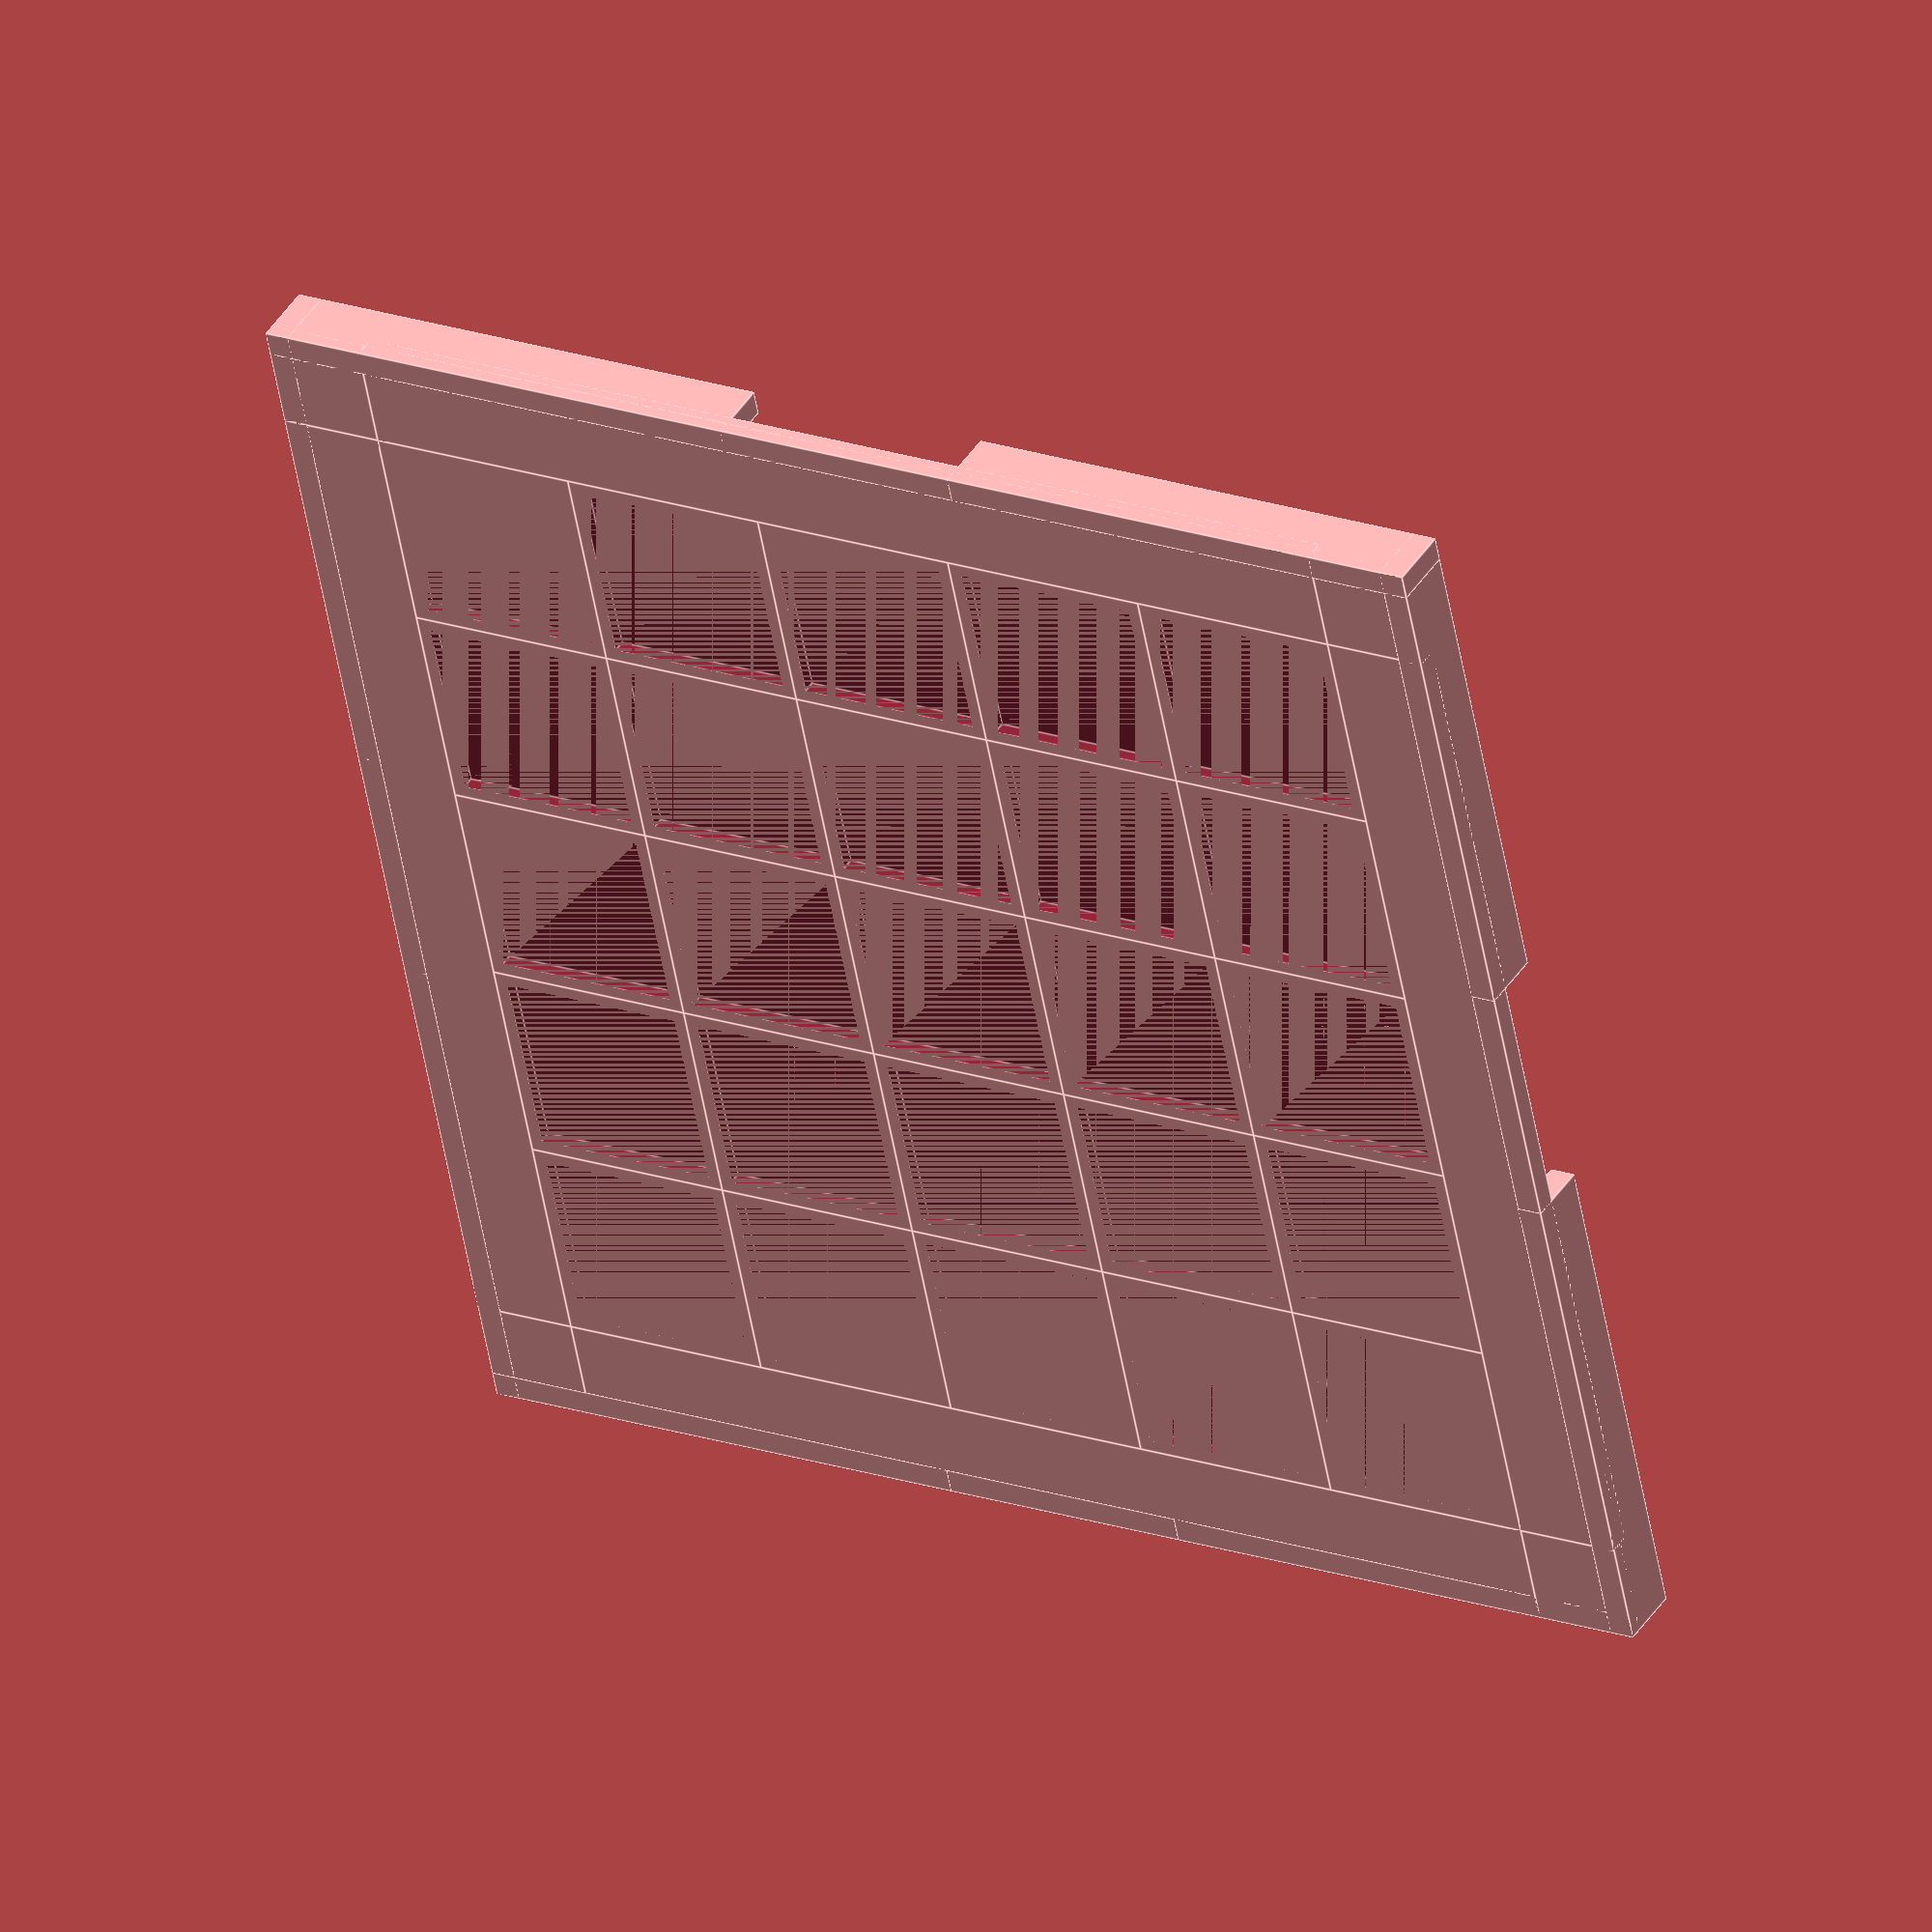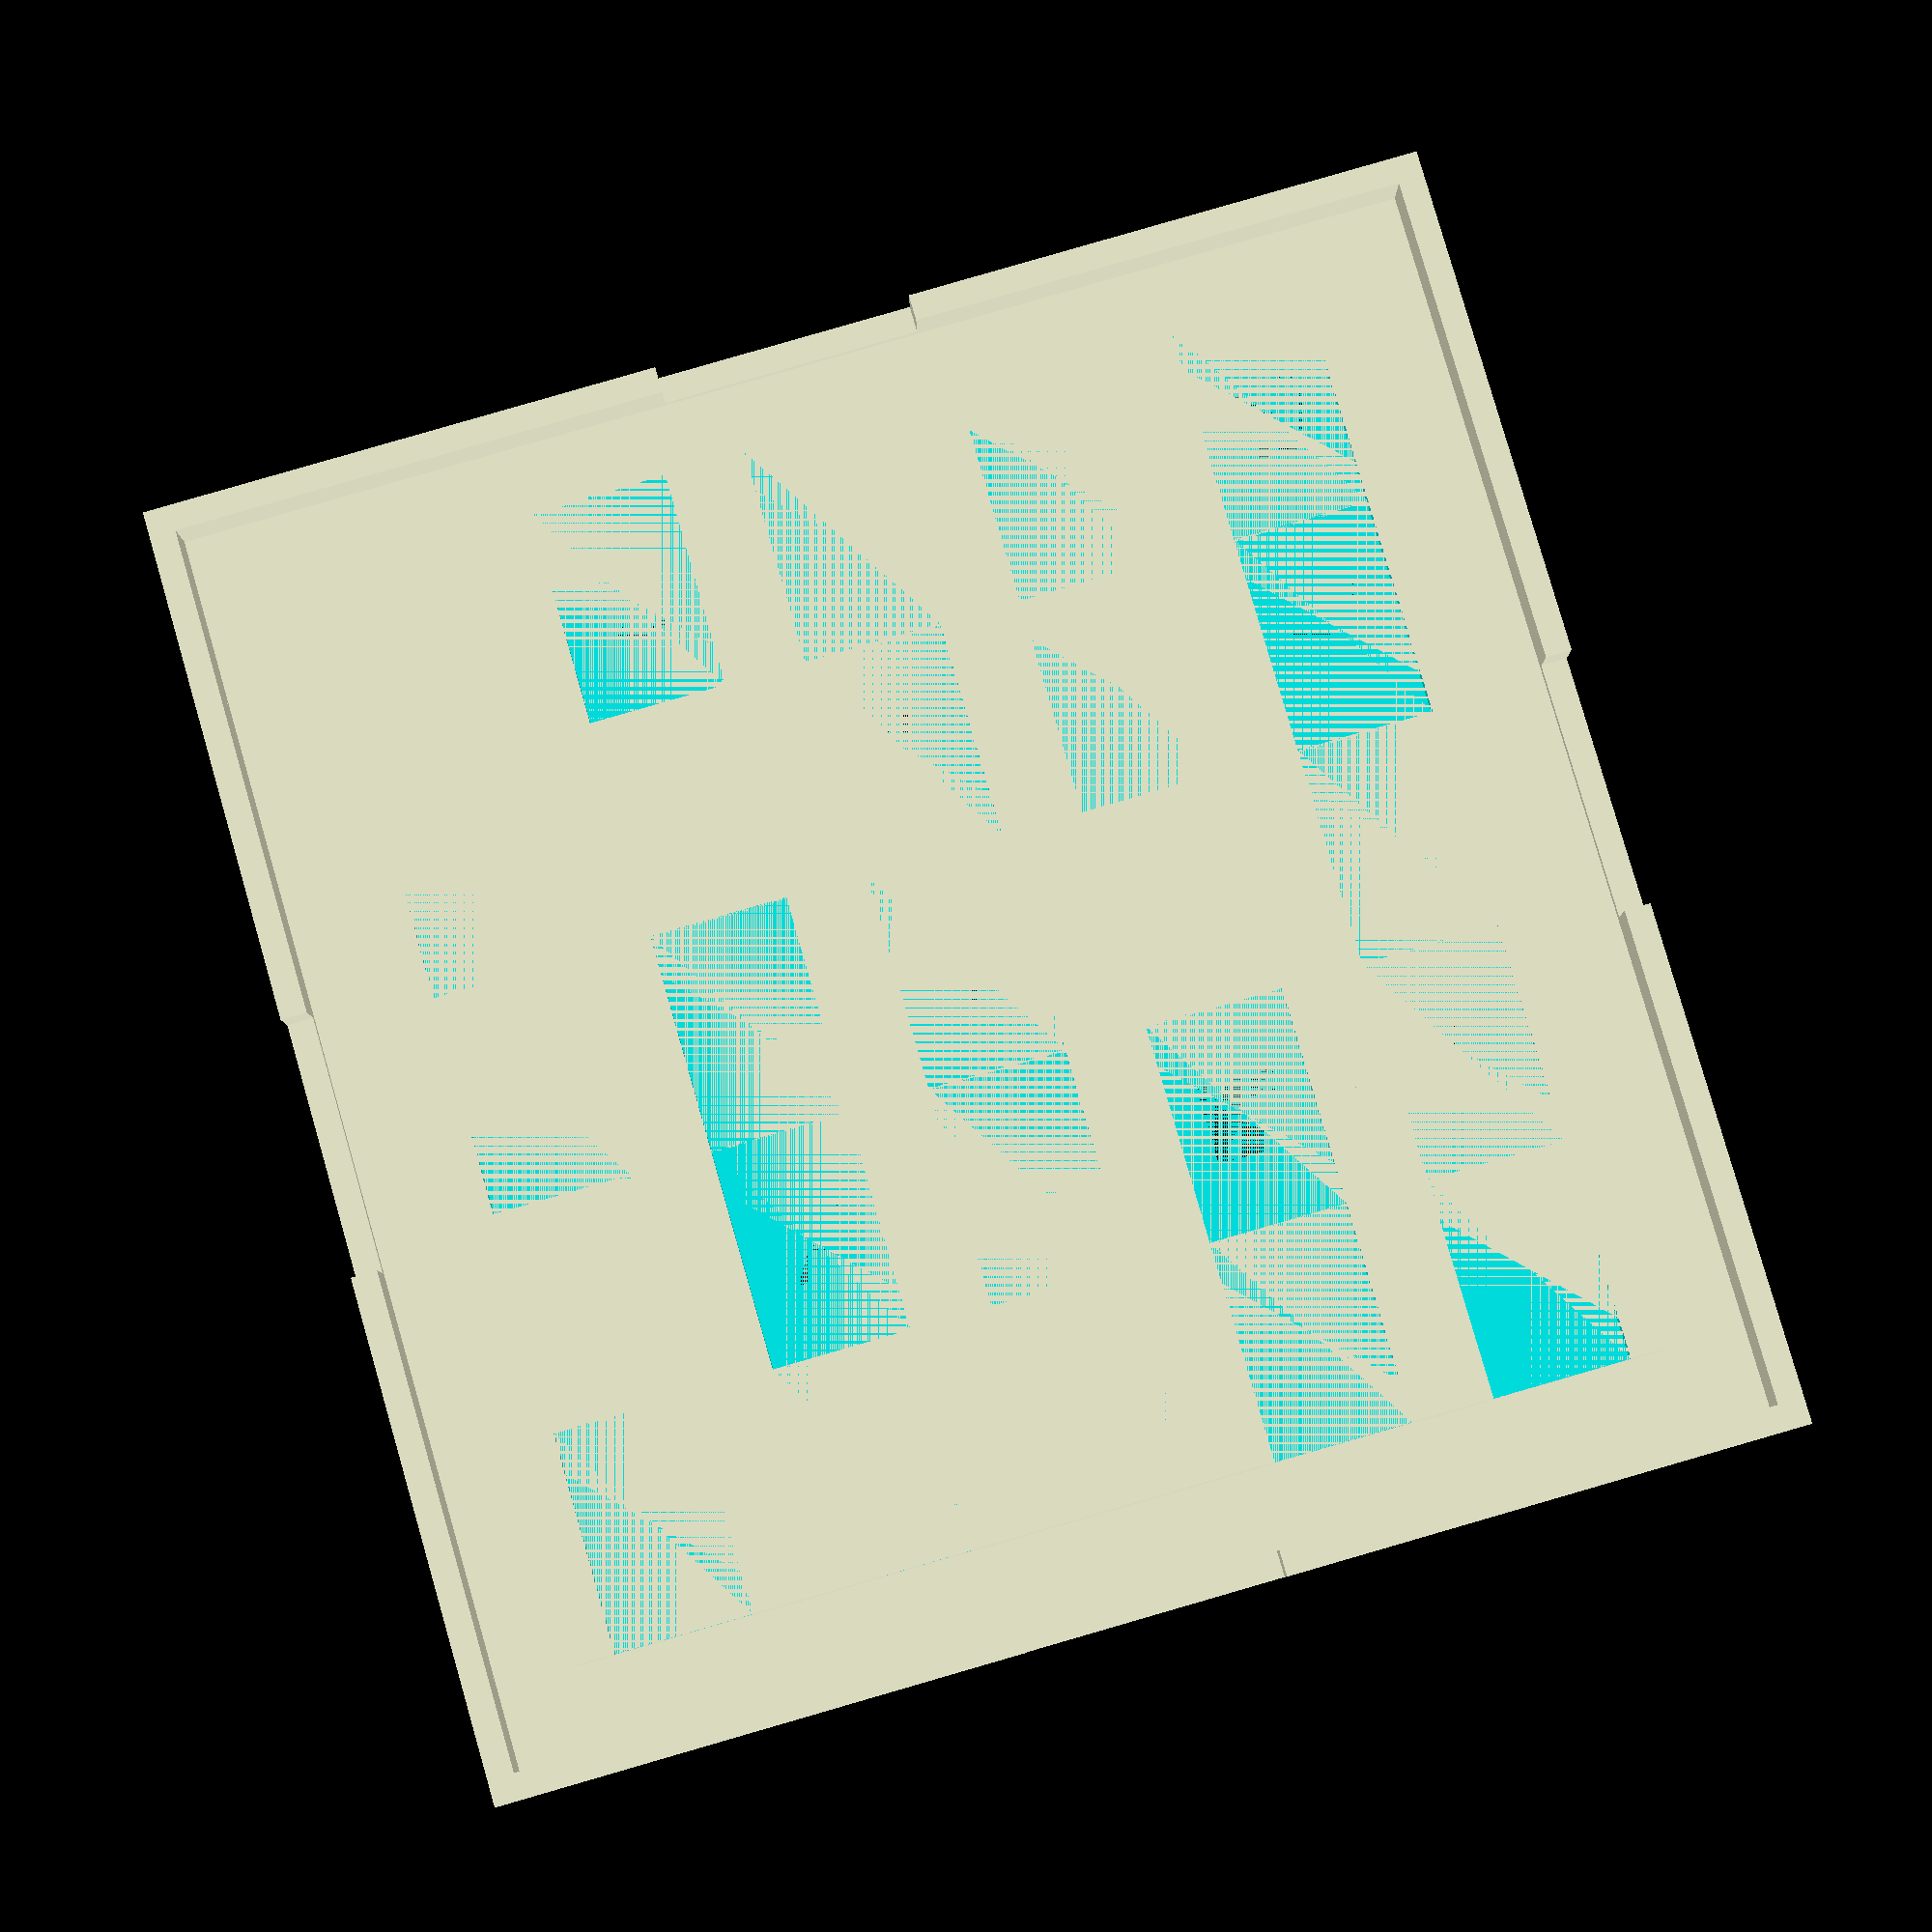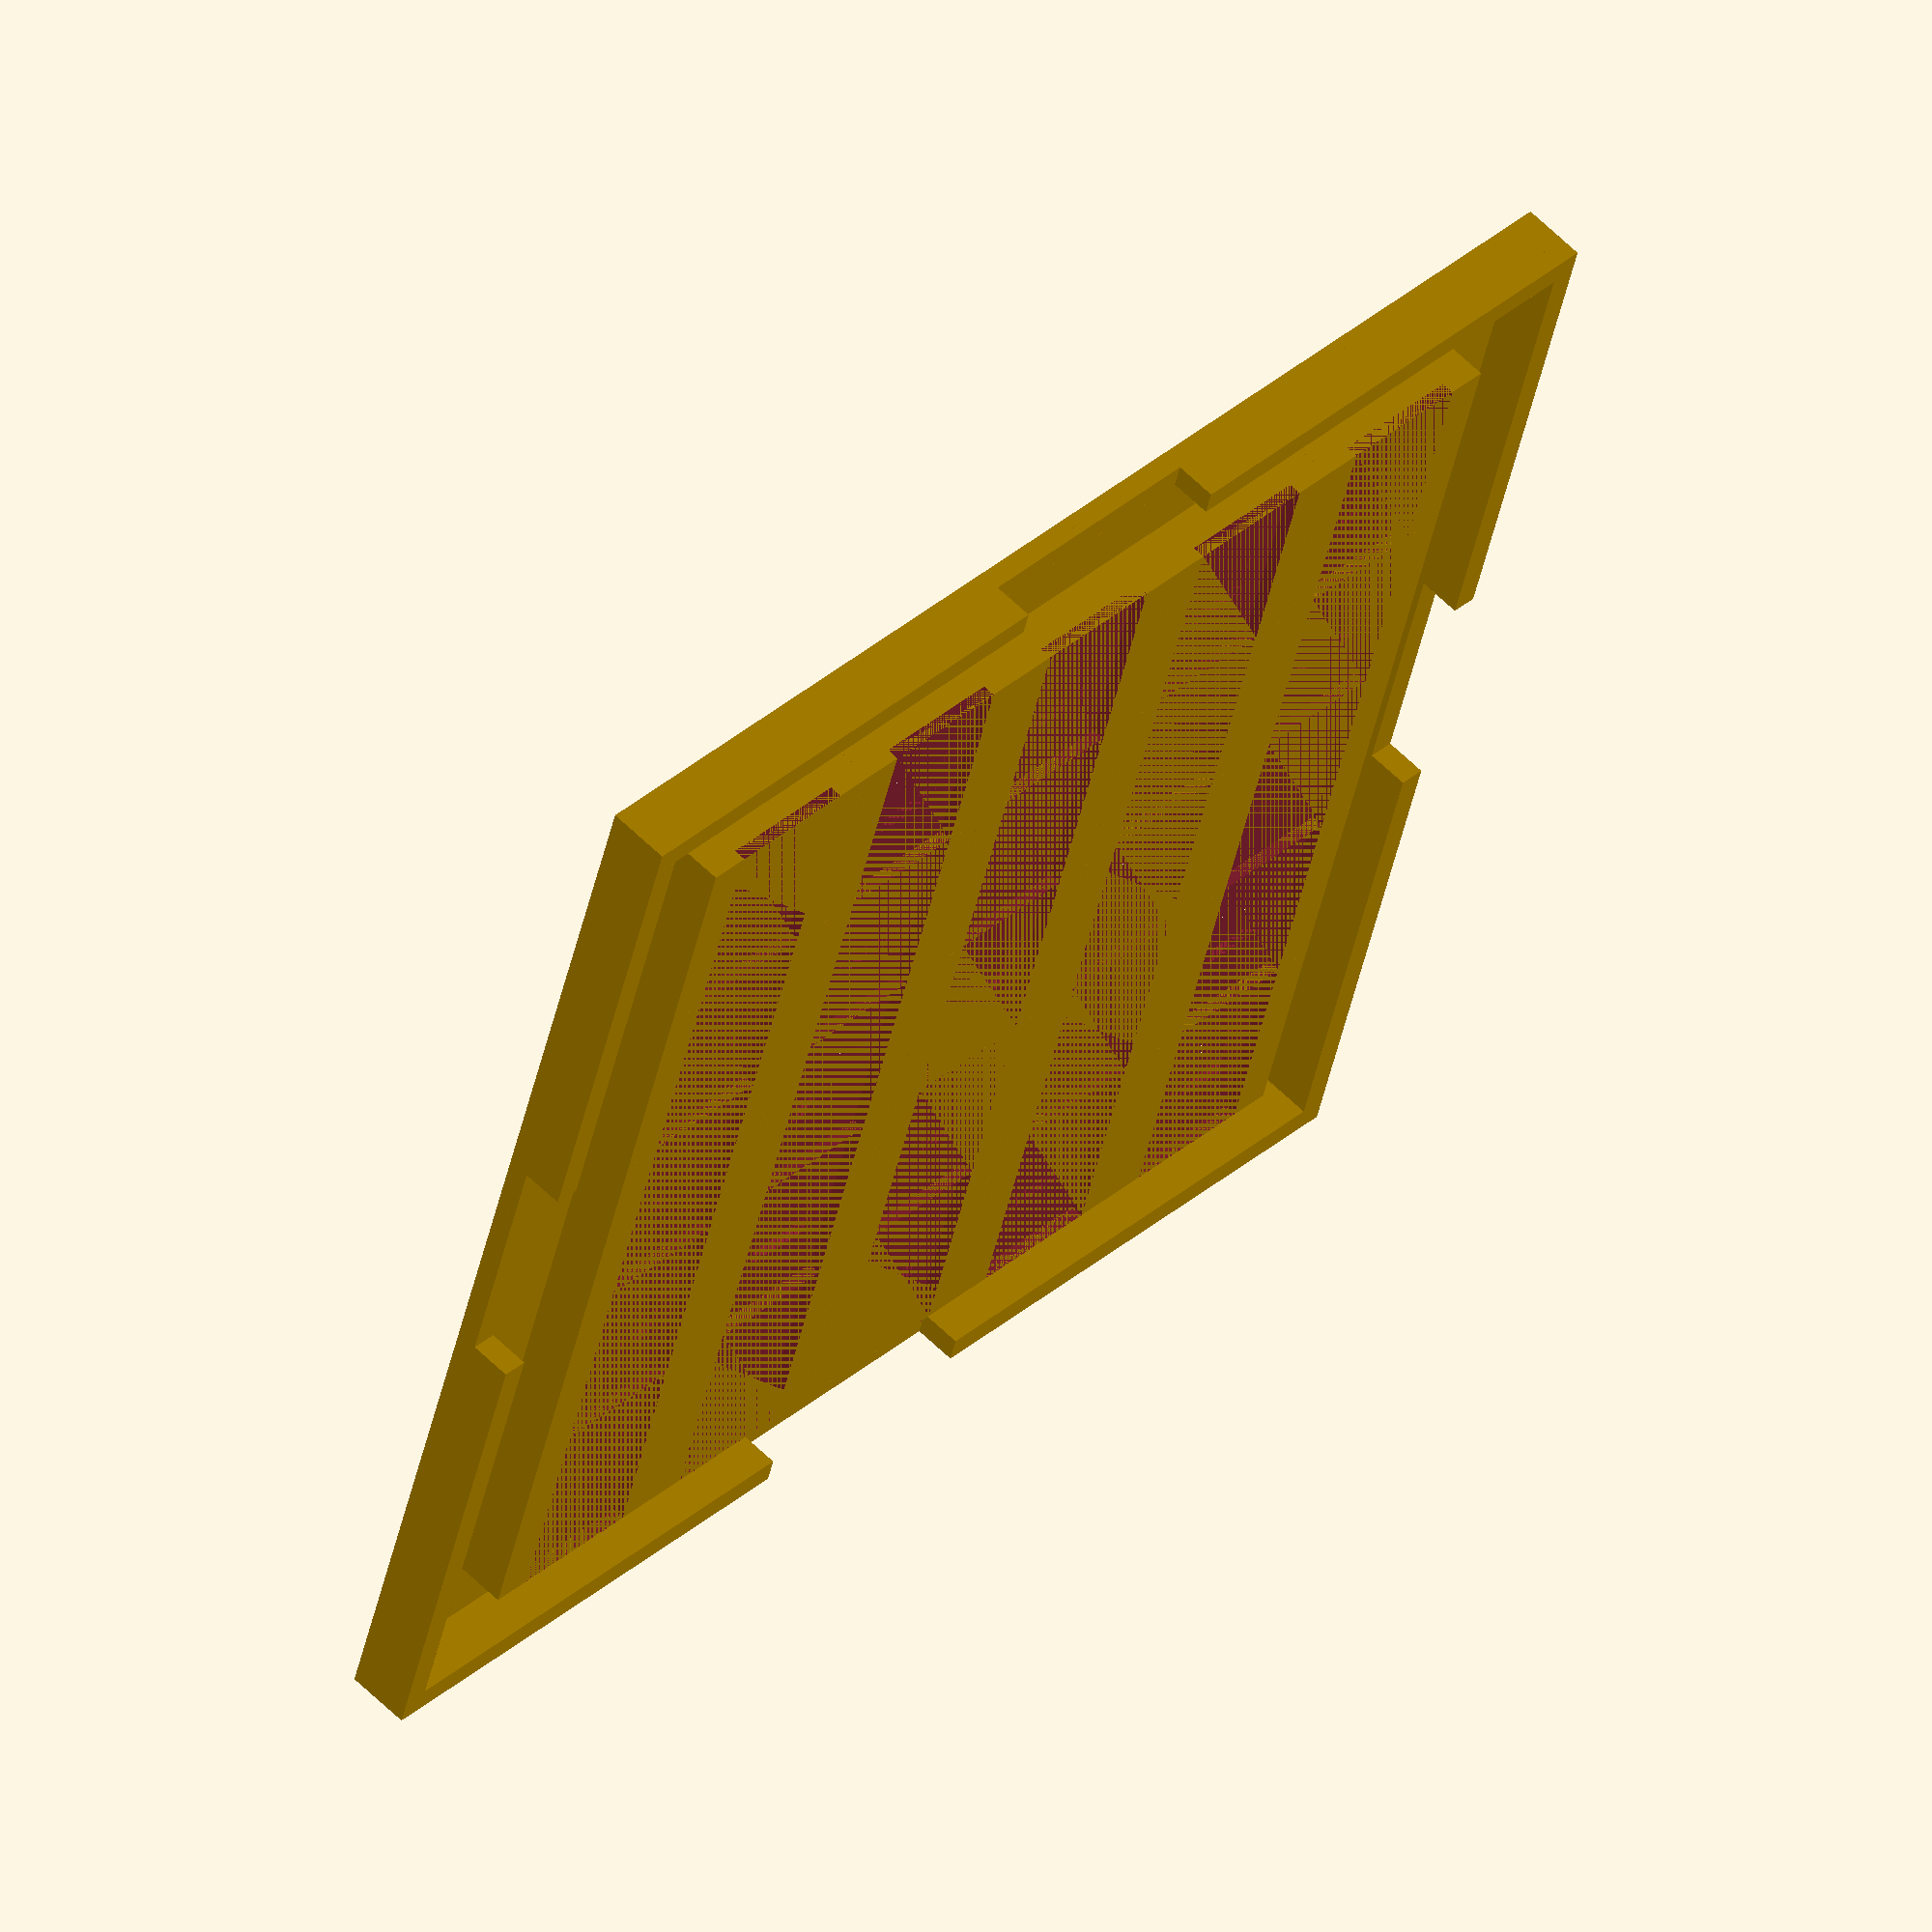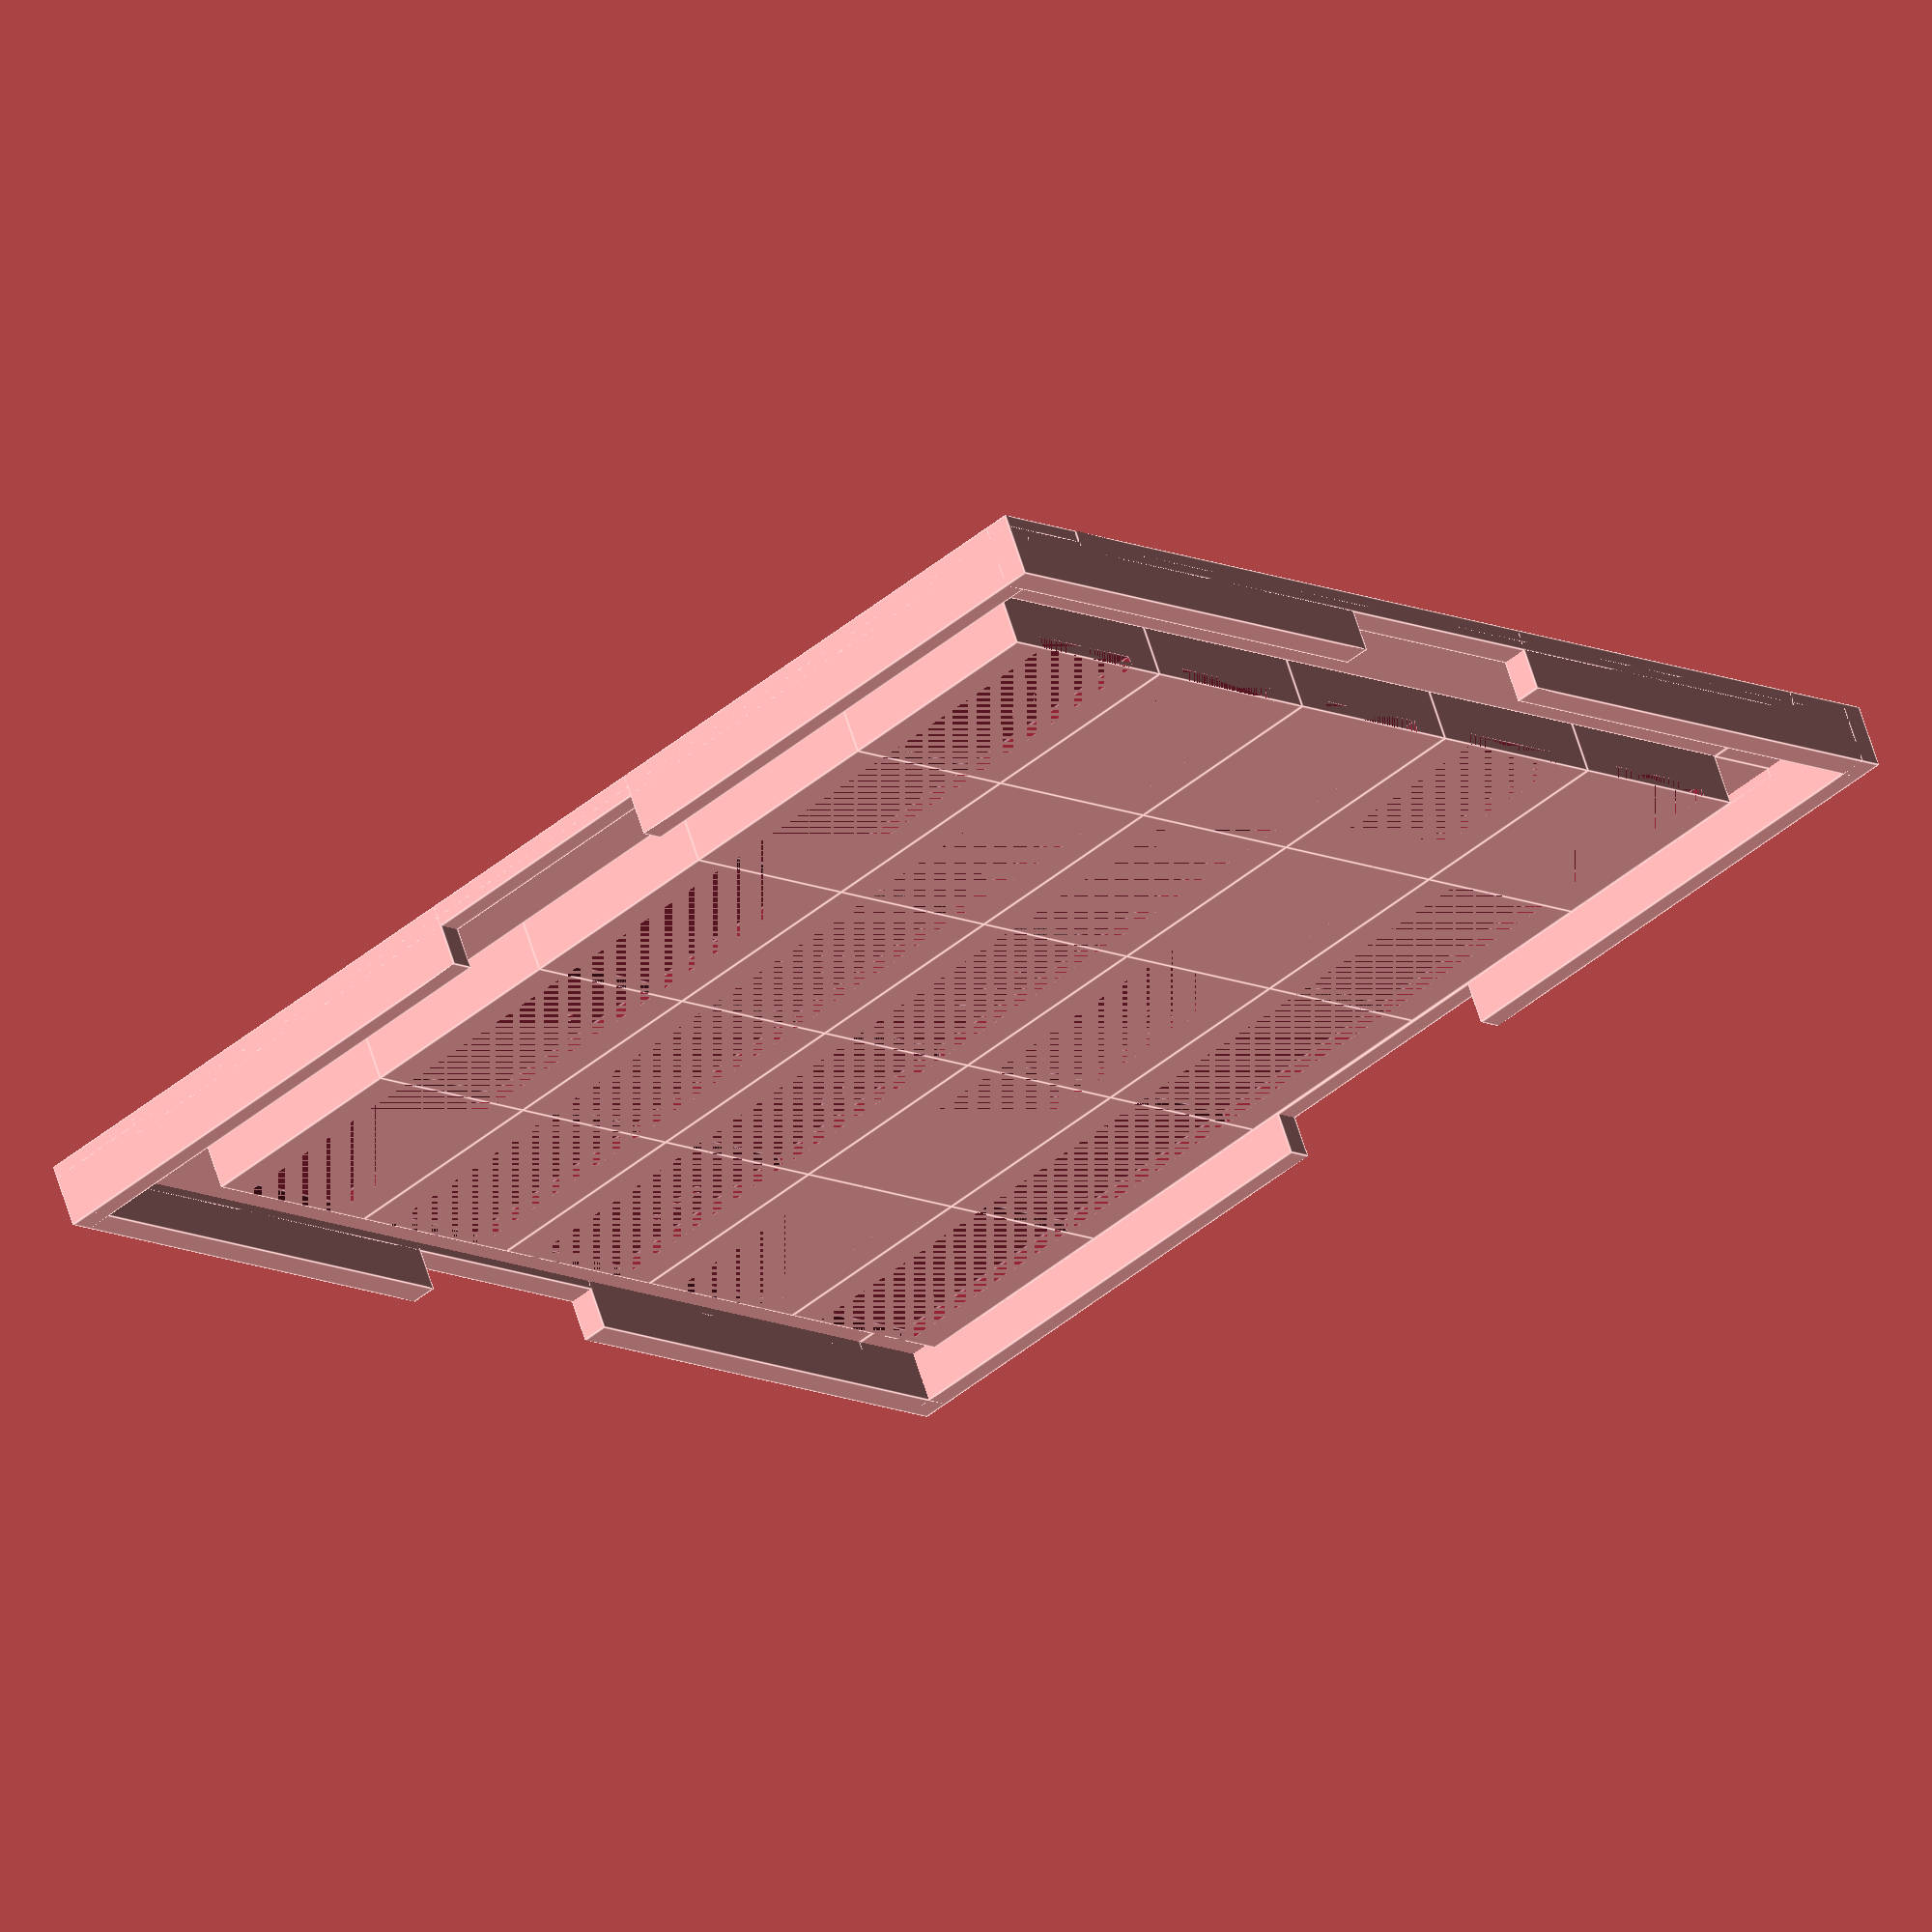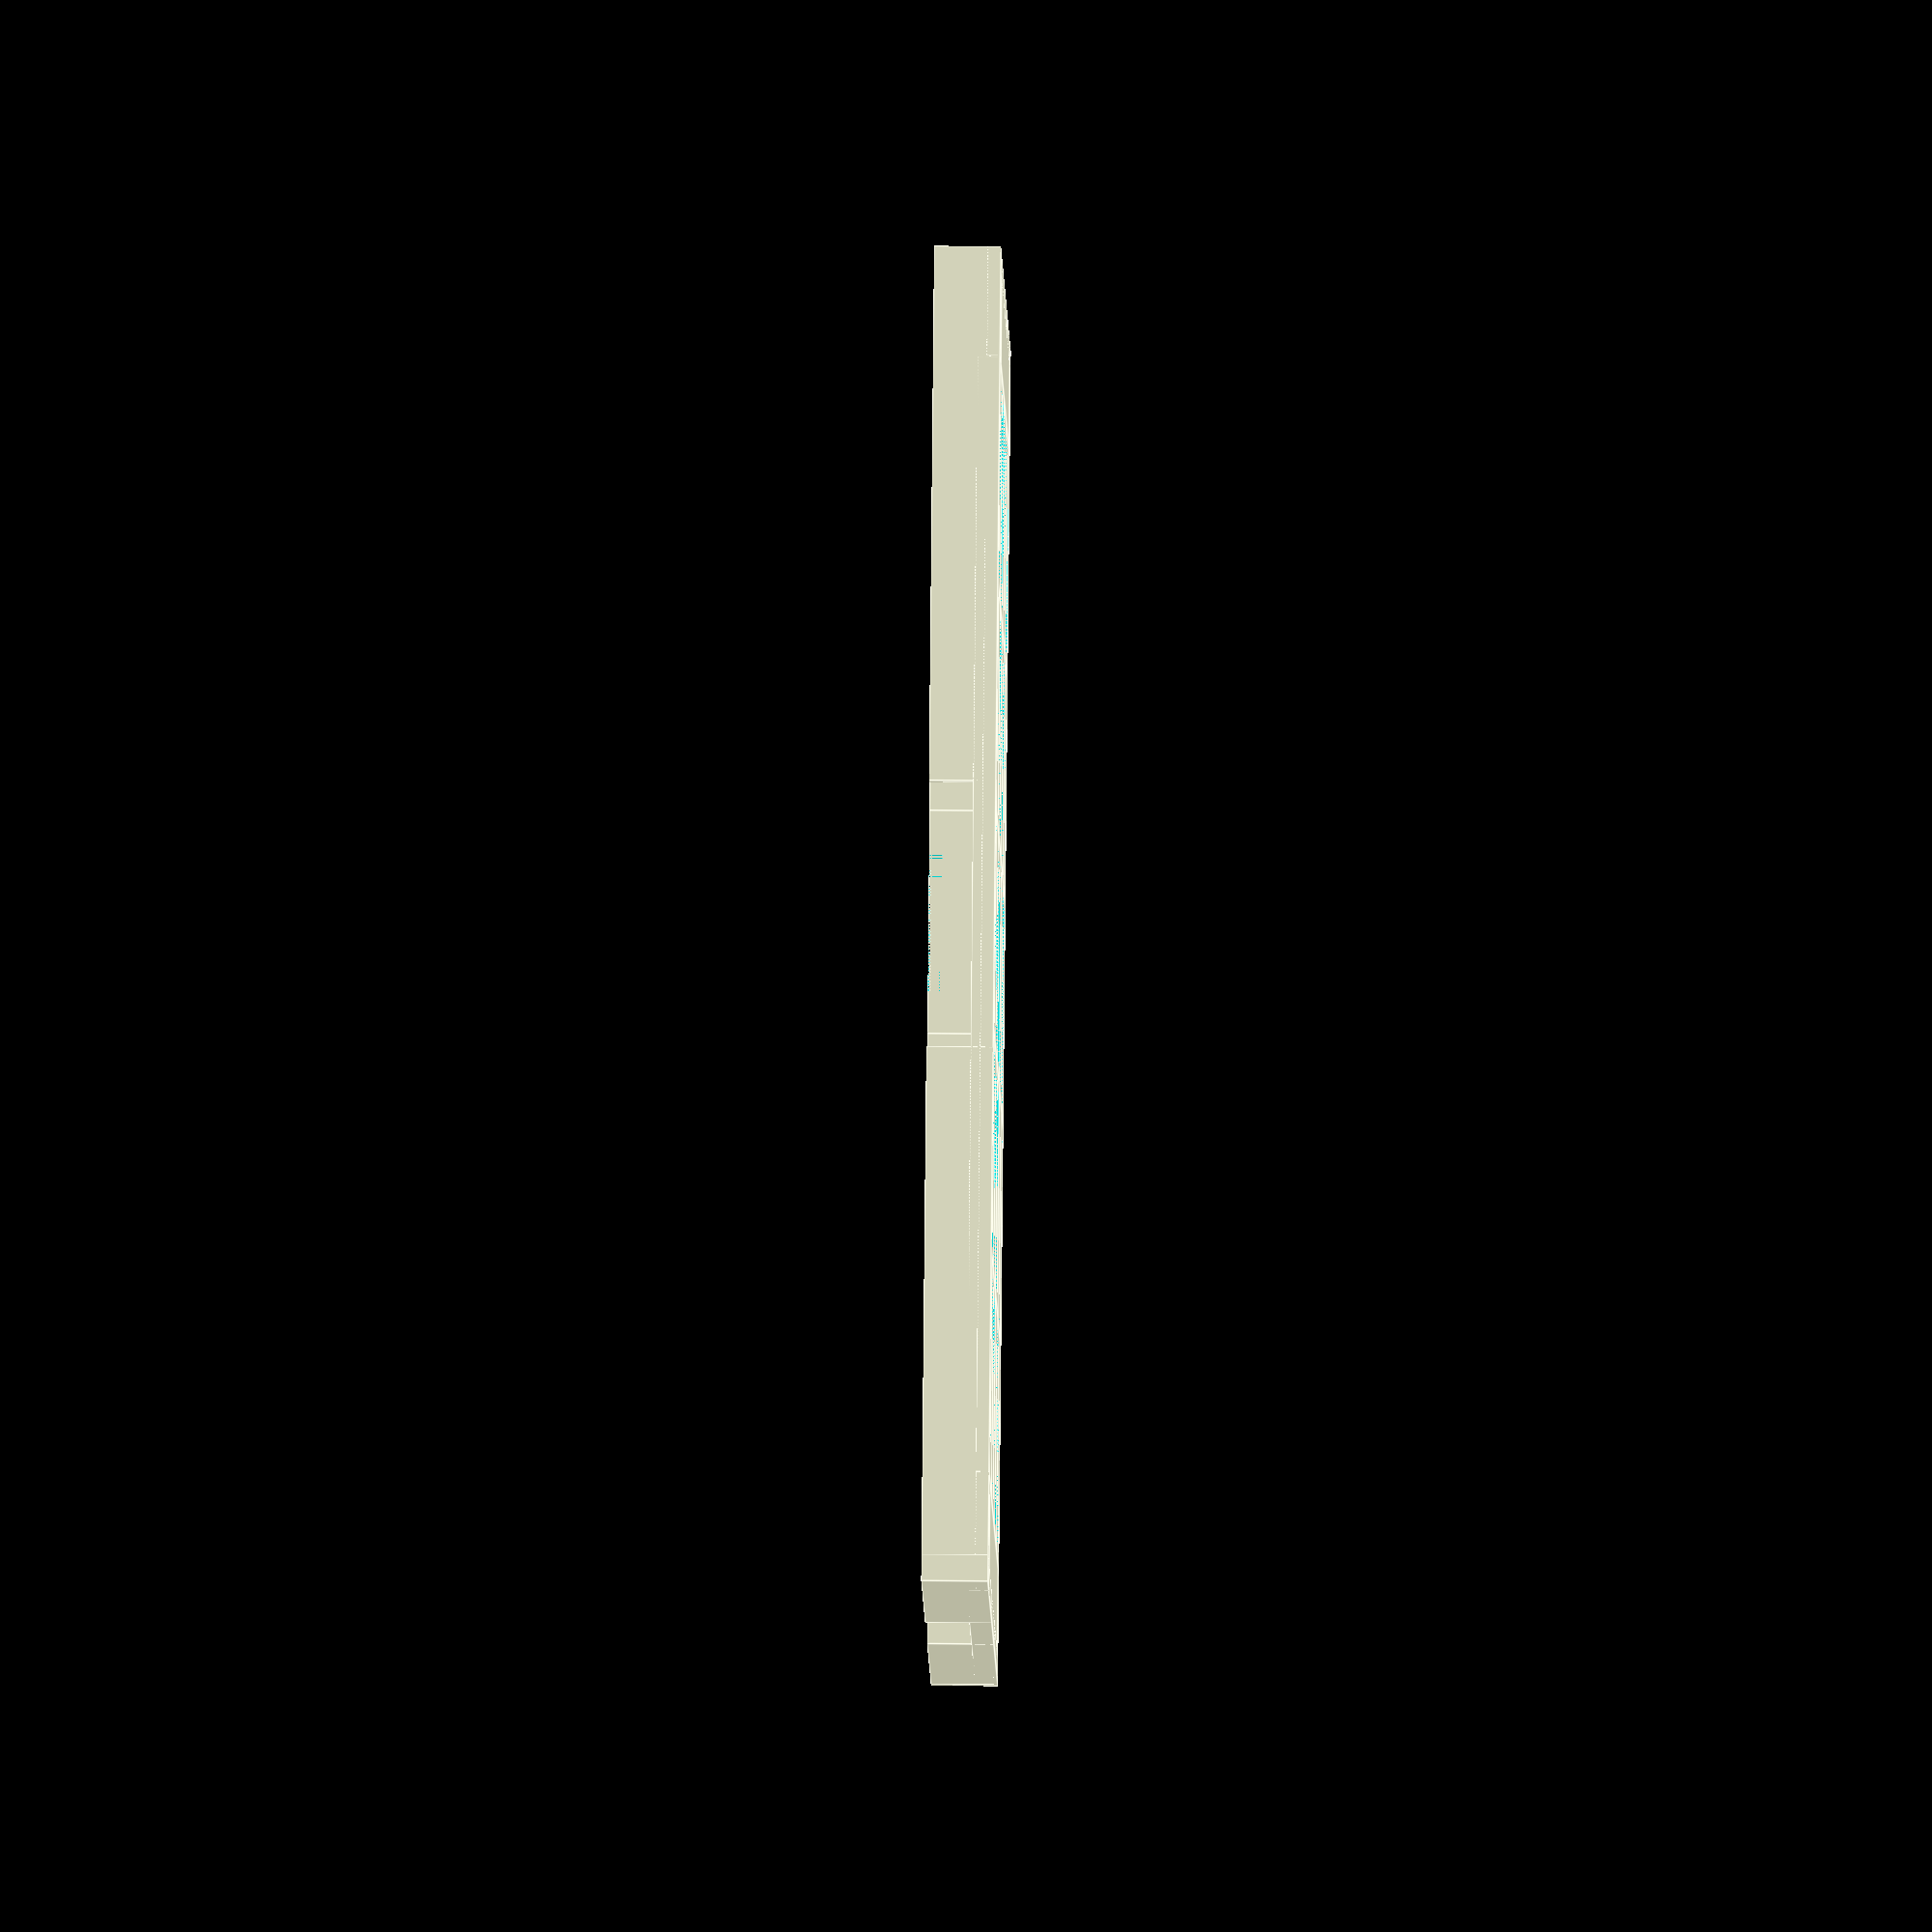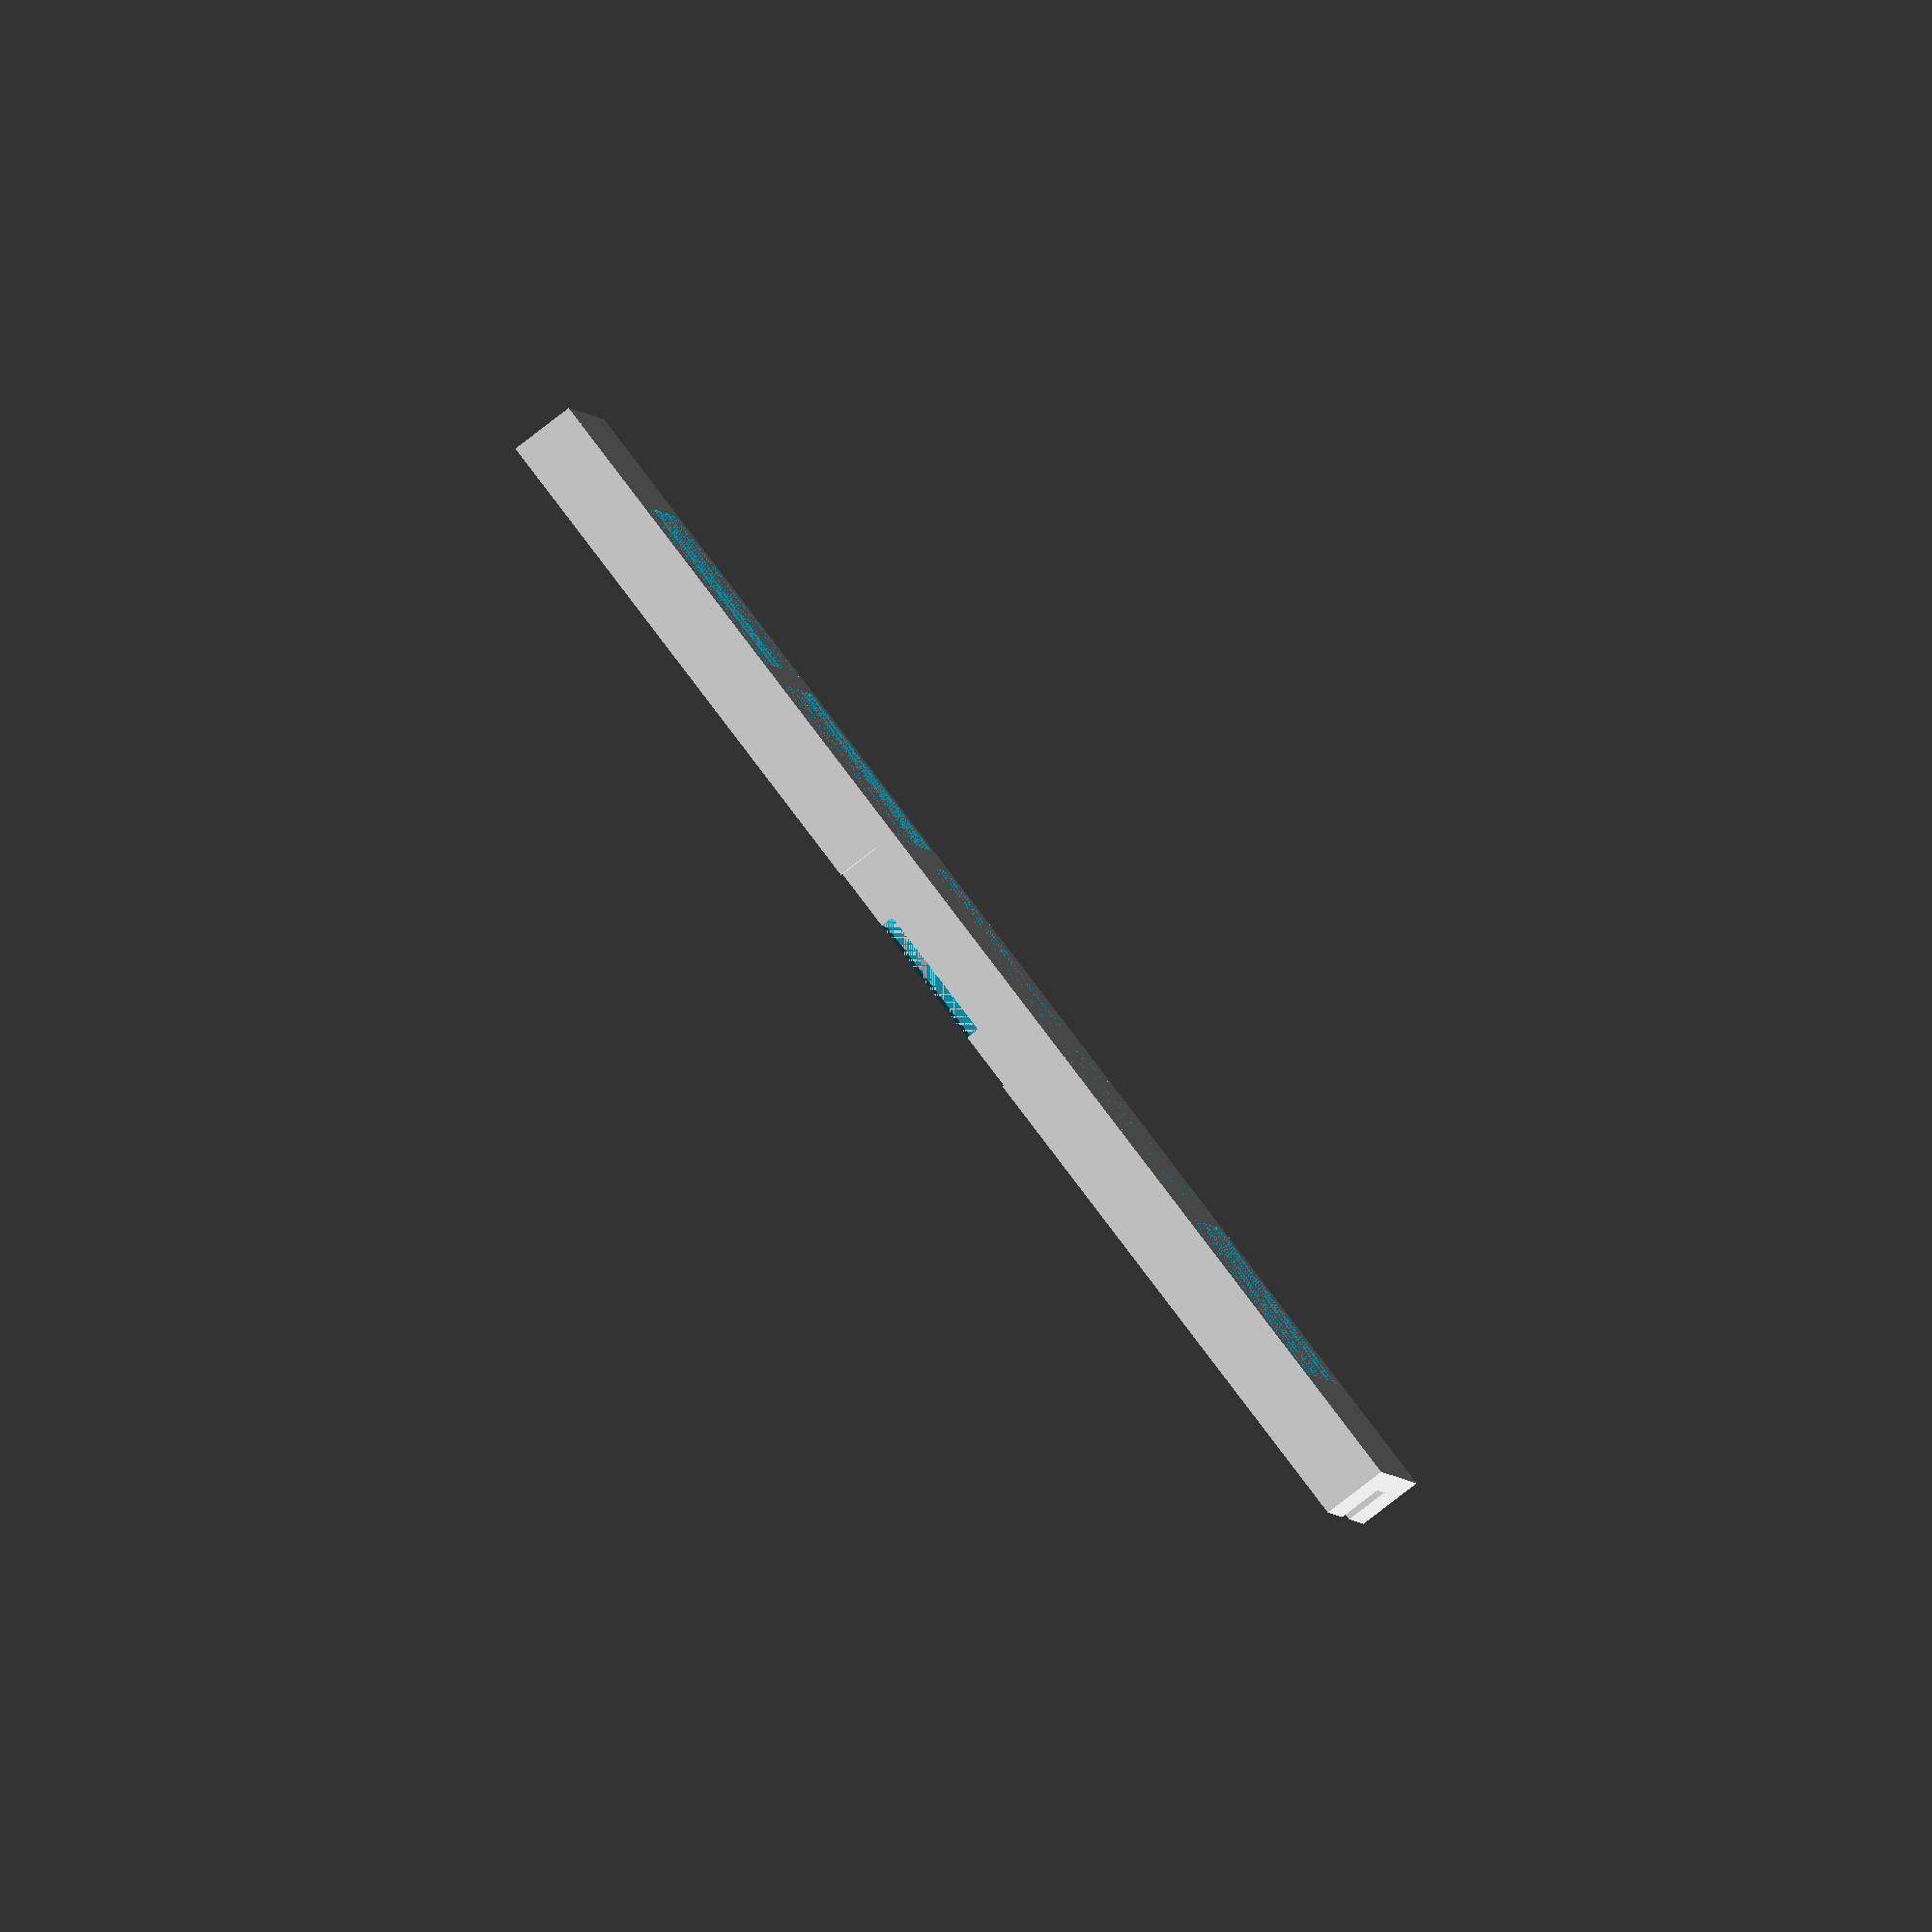
<openscad>
// SPDX-License-Identifier: GPL-2.0

n_pix_x = 5;
n_pix_y = 5;

corner = true;
bottom = true;
left = true;
right = true;
top = true;

led_h = 4;
led_w = 5.8;
pix_l = 16.7;
plate_h = 0;
wall = 1;
stripe_w = 10.5;
stripe_h = 1;
pix_h = plate_h + led_h + stripe_h;

border_w = 8.2;
border_h = 1.7;
border_thick = 1;
border_wall = 2;
corner_l = 40;

prism_h = 1;

module pixel()
{
	difference() {
		cube([pix_l, pix_l, pix_h]);
		translate([wall, wall, plate_h])
			cube([pix_l - 2 * wall, pix_l - 2 * wall, prism_h]);
		hull() {
			translate([(pix_l - led_w) / 2,
				   (pix_l - led_w) / 2, led_h - 0.6])
				cube([led_w, led_w, 0.6]);
			translate([wall, wall, prism_h])
				cube([pix_l - 2 * wall, pix_l - 2 * wall, 0.1]);
		}
		translate([(pix_l - stripe_w) / 2, 0, plate_h + led_h])
			cube([stripe_w, pix_l, stripe_h]);
	}
}

module do_corner()
{
	cube([border_w, border_w, border_thick]);
	cube([corner_l, border_wall, pix_h]);
	cube([border_wall, corner_l, pix_h]);
}

for(x = [0 : n_pix_x - 1])
	for(y = [0 : n_pix_y - 1])
		translate([x * pix_l, y * pix_l, 0])
			pixel();

if (left) {
	translate([-border_w, 0, 0]) {
		cube([border_w, n_pix_y * pix_l, border_thick]);
		cube([border_wall, n_pix_y * pix_l, border_h]);
	}
}

if (right) {
	translate([n_pix_x * pix_l, 0, 0]) {
		cube([border_w, n_pix_y * pix_l, border_thick]);
		translate([border_w - border_wall, 0, 0])
			cube([border_wall, n_pix_y * pix_l, border_h]);
	}
}

if (bottom) {
	translate([0, -border_w, 0]) {
		cube([n_pix_x * pix_l, border_w, border_thick]);
		cube([n_pix_x * pix_l, border_wall, border_h]);
	}
}

if (top) {
	translate([0, n_pix_y * pix_l, 0]) {
		cube([n_pix_x * pix_l, border_w, border_thick]);
		translate([0, border_w - border_wall])
			cube([n_pix_x * pix_l, border_wall, border_h]);
	}
}

if (corner) {
	if (left && bottom)
		translate([-border_w, -border_w, 0])
			do_corner();
	if (left && top)
		translate([-border_w, n_pix_y * pix_l + border_w, 0])
			rotate([0, 0, 270])
				do_corner();

	if (right && bottom)
		translate([border_w + n_pix_x * pix_l, -border_w, 0])
			rotate([0, 0, 90])
				do_corner();

	if (right && top)
		translate([border_w + n_pix_x * pix_l, n_pix_y * pix_l + border_w, 0])
			rotate([0, 0, 180])
				do_corner();
}

</openscad>
<views>
elev=137.7 azim=101.5 roll=330.0 proj=o view=edges
elev=187.6 azim=163.9 roll=179.4 proj=p view=solid
elev=119.8 azim=195.9 roll=224.7 proj=o view=solid
elev=295.6 azim=48.1 roll=342.8 proj=o view=edges
elev=311.7 azim=217.2 roll=90.7 proj=o view=edges
elev=88.5 azim=357.5 roll=127.4 proj=o view=solid
</views>
